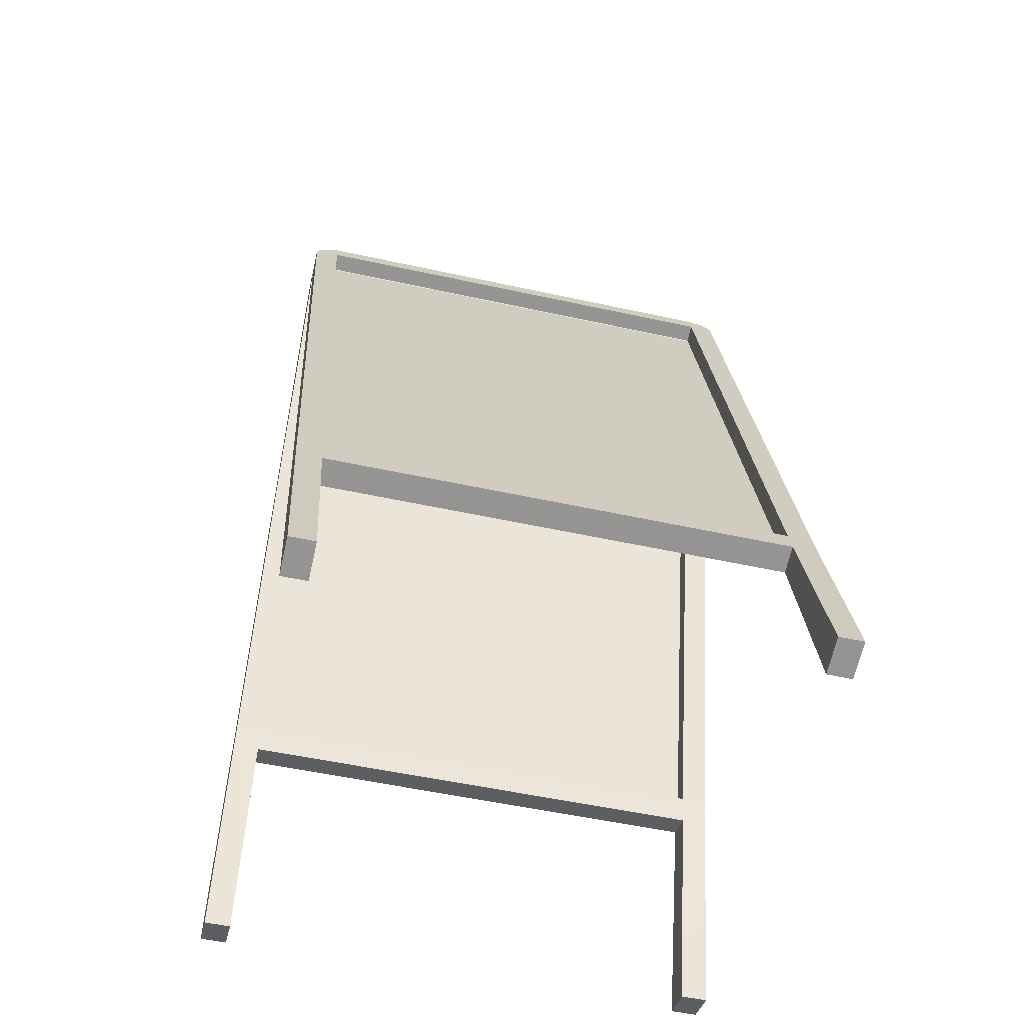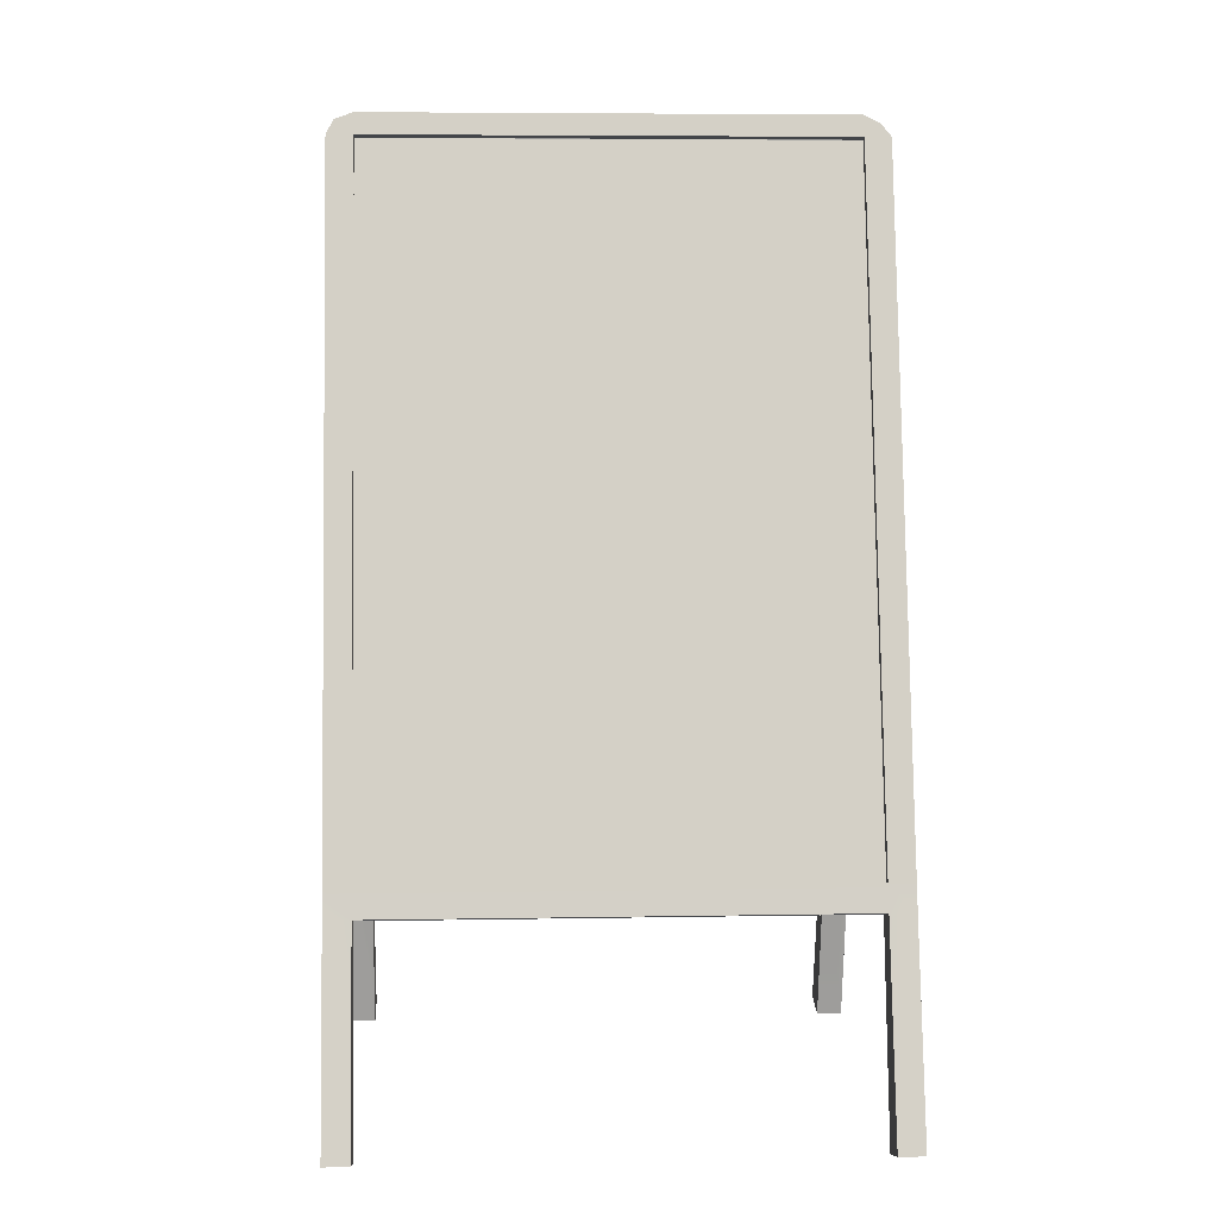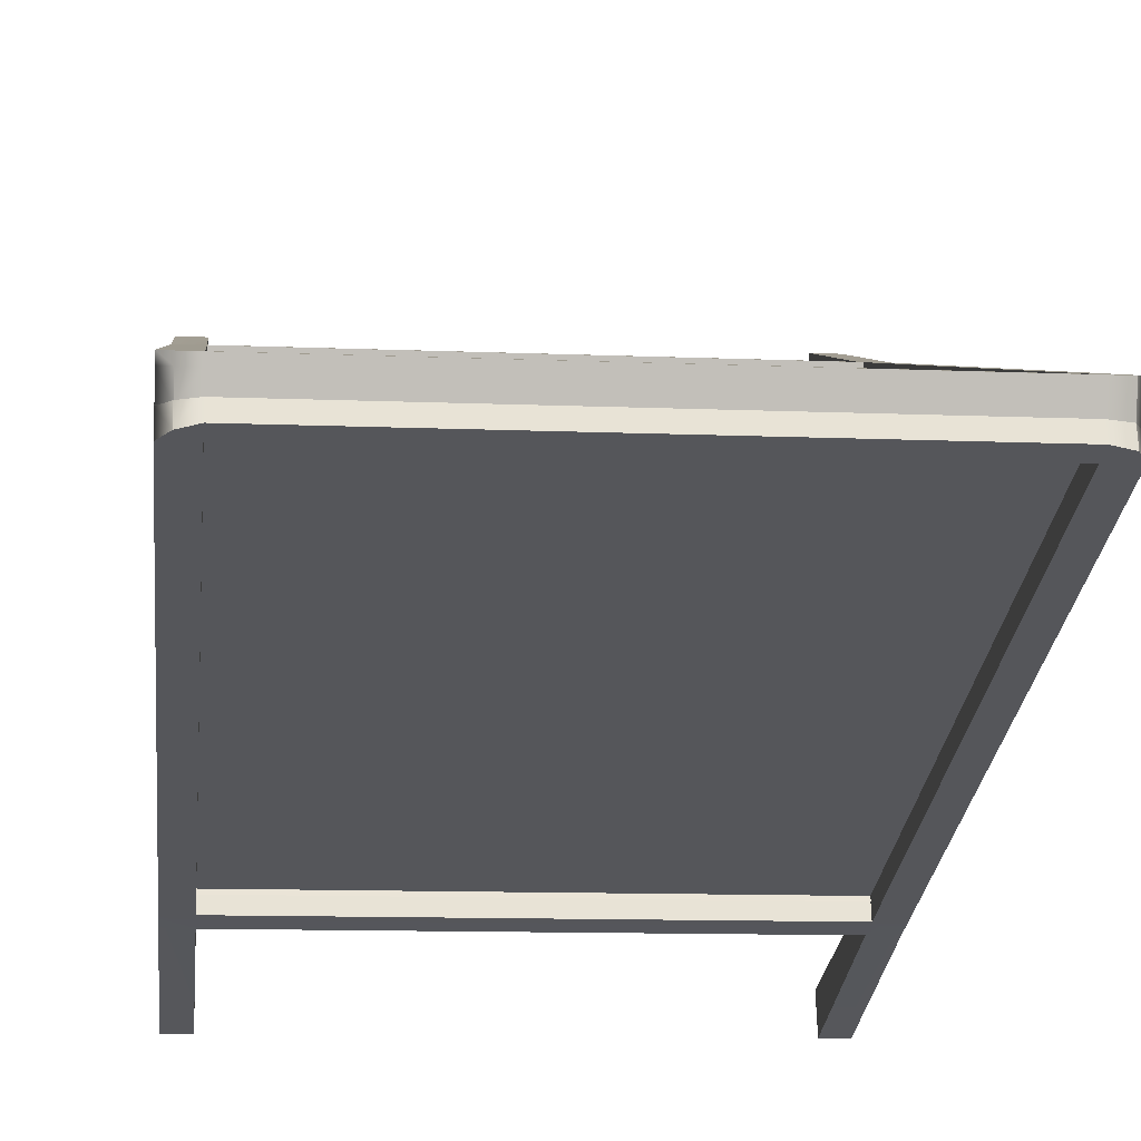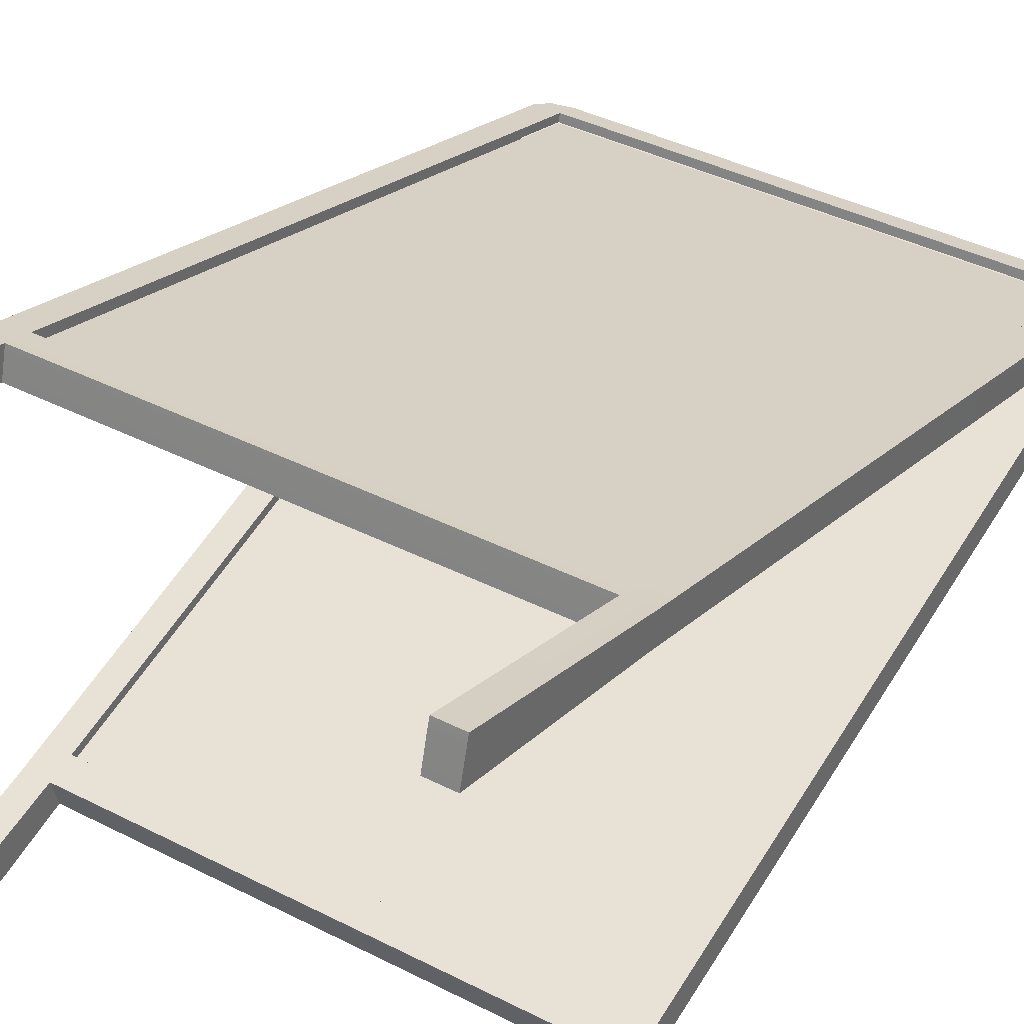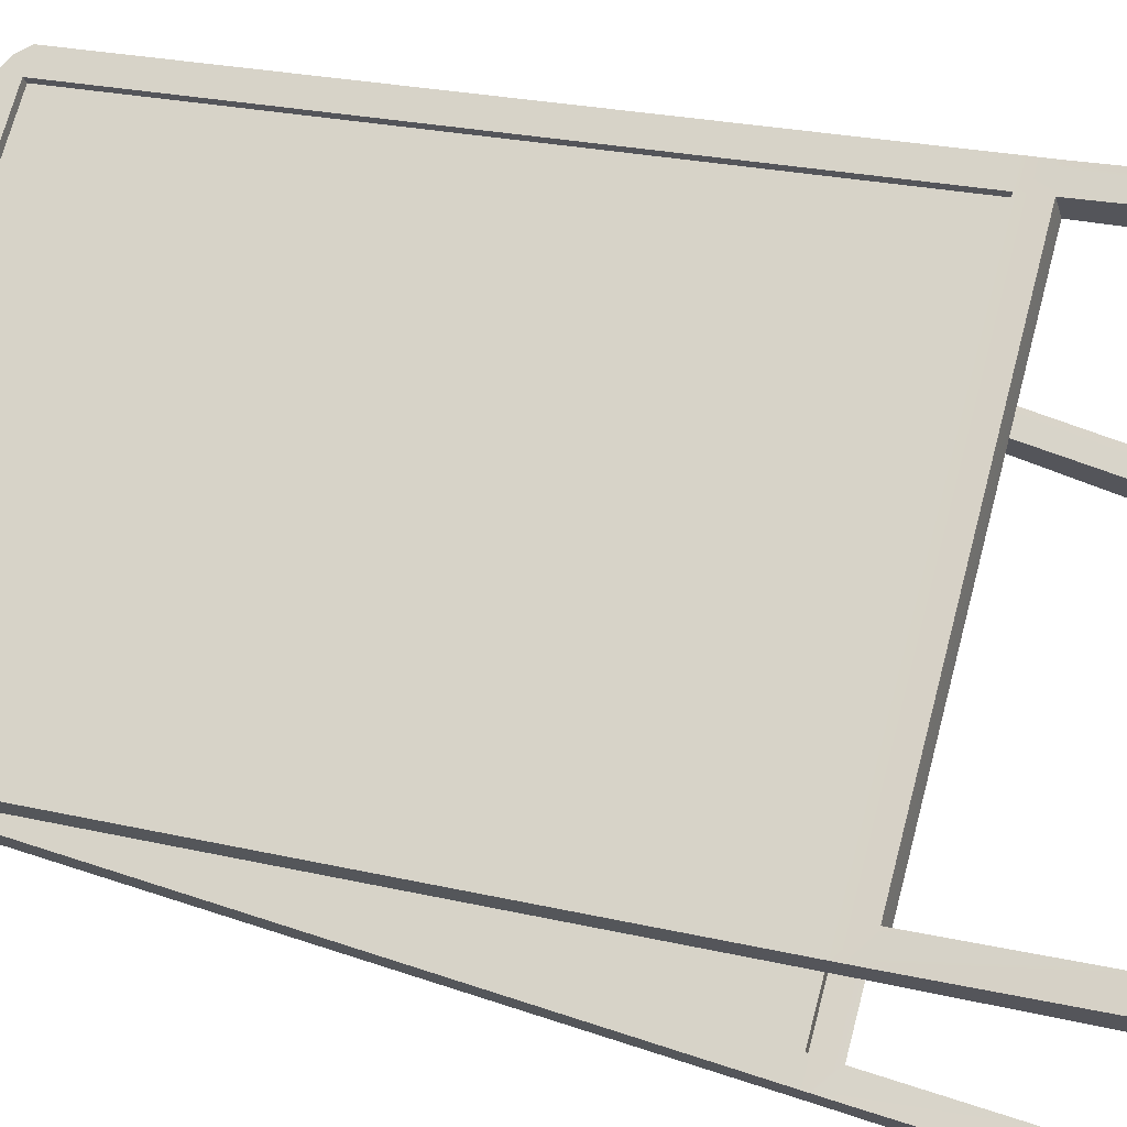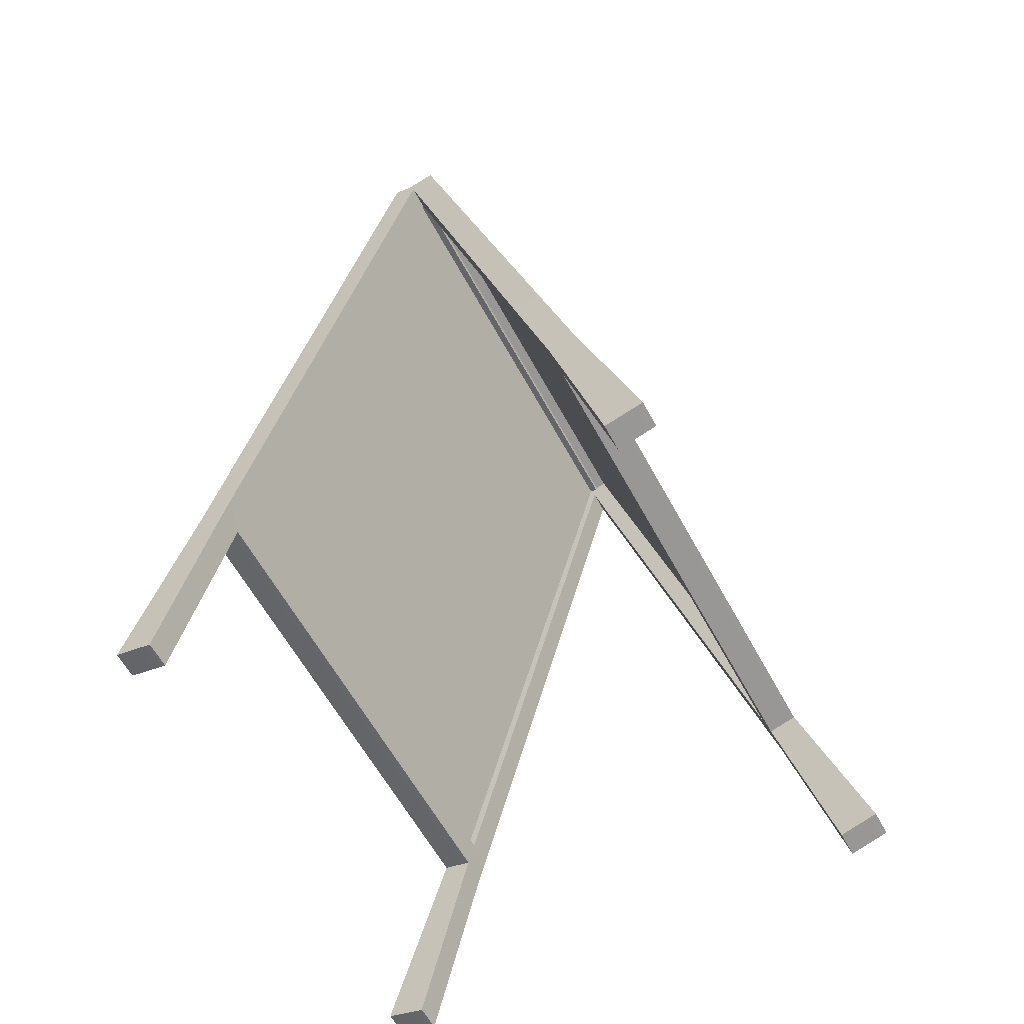
<metadata>
{"format":"obj","ext":"obj","renderer":"f3d","projection":"perspective","resolution":1024,"background":"white","views":[{"elev":-52.5,"azim":166.7,"up":"+Y"},{"elev":6.1,"azim":-3.1,"up":"+Y"},{"elev":-11.2,"azim":174.1,"up":"+Z"},{"elev":39.0,"azim":32.7,"up":"+Z"},{"elev":70.7,"azim":-75.2,"up":"+Z"},{"elev":-60.9,"azim":-61.6,"up":"+Y"}]}
</metadata>
<code>
g default
v -9.792 6.11 -7.166
v -4.493 6.092 -7.171
v -9.792 6.165 -7.373
v -4.493 6.148 -7.377
v -9.871 -1.219 -9.351
v -4.39 -1.219 -9.351
v -9.871 -1.274 -9.145
v -4.39 -1.274 -9.145
v -9.602 6.233 -7.354
v -9.602 -1.219 -9.351
v -9.602 -1.274 -9.145
v -9.602 6.178 -7.148
v -4.659 6.233 -7.354
v -4.659 -1.219 -9.351
v -4.659 -1.274 -9.145
v -4.659 6.178 -7.148
v -9.871 6.016 -7.413
v -9.871 5.961 -7.206
v -9.602 5.961 -7.206
v -4.659 5.961 -7.206
v -4.39 5.961 -7.206
v -4.39 6.016 -7.413
v -4.659 6.016 -7.413
v -9.602 6.016 -7.413
v -9.871 -0.946 -9.278
v -9.871 -1.001 -9.072
v -9.602 -1.001 -9.072
v -4.659 -1.001 -9.072
v -4.39 -1.001 -9.072
v -4.39 -0.946 -9.278
v -4.659 -0.946 -9.278
v -9.602 -0.946 -9.278
v -9.871 -3.328 -9.971
v -9.602 -3.328 -9.971
v -9.602 -3.411 -9.663
v -9.871 -3.411 -9.663
v -4.659 -3.328 -9.971
v -4.659 -3.411 -9.663
v -4.39 -3.328 -9.971
v -4.39 -3.411 -9.663
v -4.659 5.963 -7.216
v -9.602 5.963 -7.216
v -4.659 -0.9987 -9.081
v -9.602 -0.9987 -9.081
v -9.871 5.939 -7.124
v -9.602 5.939 -7.124
v -9.602 6.156 -7.066
v -9.792 6.088 -7.085
v -4.659 5.939 -7.124
v -4.659 6.156 -7.066
v -4.39 5.939 -7.124
v -4.493 6.07 -7.089
v -9.871 -1.023 -8.99
v -9.602 -1.023 -8.99
v -4.659 -1.023 -8.99
v -4.39 -1.023 -8.99
v -9.871 -1.295 -9.063
v -9.602 -1.295 -9.063
v -4.659 -1.295 -9.063
v -4.39 -1.295 -9.063
v -9.871 -3.431 -9.581
v -9.602 -3.431 -9.581
v -4.659 -3.431 -9.581
v -4.39 -3.431 -9.581
v -4.659 5.996 -7.261
v -9.602 5.996 -7.261
v -4.659 -0.9655 -9.126
v -9.602 -0.9655 -9.126
v -9.792 6.165 -7.029
v -4.493 6.148 -7.024
v -9.792 6.11 -7.235
v -4.493 6.092 -7.23
v -9.871 -1.274 -5.257
v -4.39 -1.274 -5.257
v -9.871 -1.219 -5.05
v -4.39 -1.219 -5.05
v -9.602 6.178 -7.253
v -9.602 -1.274 -5.257
v -9.602 -1.219 -5.05
v -9.602 6.233 -7.047
v -4.659 6.178 -7.253
v -4.659 -1.274 -5.257
v -4.659 -1.219 -5.05
v -4.659 6.233 -7.047
v -9.871 5.961 -7.195
v -9.871 6.016 -6.989
v -9.602 6.016 -6.989
v -4.659 6.016 -6.989
v -4.39 6.016 -6.989
v -4.39 5.961 -7.195
v -4.659 5.961 -7.195
v -9.602 5.961 -7.195
v -9.871 -1.001 -5.33
v -9.871 -0.946 -5.123
v -9.602 -0.946 -5.123
v -4.659 -0.946 -5.123
v -4.39 -0.946 -5.123
v -4.39 -1.001 -5.33
v -4.659 -1.001 -5.33
v -9.602 -1.001 -5.33
v -9.871 -3.411 -4.739
v -9.602 -3.411 -4.739
v -9.602 -3.328 -4.431
v -9.871 -3.328 -4.431
v -4.659 -3.411 -4.739
v -4.659 -3.328 -4.431
v -4.39 -3.411 -4.739
v -4.39 -3.328 -4.431
v -4.659 6.014 -6.998
v -9.602 6.014 -6.998
v -4.659 -0.9485 -5.133
v -9.602 -0.9485 -5.133
v -9.871 6.038 -6.907
v -9.602 6.038 -6.907
v -9.602 6.255 -6.965
v -9.792 6.187 -6.947
v -4.659 6.038 -6.907
v -4.659 6.255 -6.965
v -4.39 6.038 -6.907
v -4.493 6.17 -6.942
v -9.871 -0.924 -5.042
v -9.602 -0.924 -5.042
v -4.659 -0.924 -5.042
v -4.39 -0.924 -5.042
v -9.871 -1.196 -4.969
v -9.602 -1.196 -4.969
v -4.659 -1.196 -4.969
v -4.39 -1.196 -4.969
v -9.871 -3.304 -4.349
v -9.602 -3.304 -4.349
v -4.659 -3.304 -4.349
v -4.39 -3.304 -4.349
g polySurface1
f 1 12 3
f 3 12 9
f 9 24 3
f 3 24 17
f 33 34 36
f 36 34 35
f 45 46 48
f 48 46 47
f 2 21 4
f 4 21 22
f 18 1 17
f 17 1 3
f 9 13 24
f 24 13 23
f 11 10 15
f 15 10 14
f 47 46 50
f 50 46 49
f 9 12 13
f 13 12 16
f 13 4 23
f 23 4 22
f 38 37 40
f 40 37 39
f 50 49 52
f 52 49 51
f 13 16 4
f 4 16 2
f 26 18 25
f 25 18 17
f 53 54 45
f 45 54 46
f 20 19 28
f 28 19 27
f 51 49 56
f 56 49 55
f 22 21 30
f 30 21 29
f 23 22 31
f 31 22 30
f 17 24 25
f 25 24 32
f 7 26 5
f 5 26 25
f 57 58 53
f 53 58 54
f 55 54 59
f 59 54 58
f 56 55 60
f 60 55 59
f 30 29 6
f 6 29 8
f 31 30 14
f 14 30 6
f 32 31 10
f 10 31 14
f 25 32 5
f 5 32 10
f 5 10 33
f 33 10 34
f 10 11 34
f 34 11 35
f 58 57 62
f 62 57 61
f 7 5 36
f 36 5 33
f 15 14 38
f 38 14 37
f 14 6 37
f 37 6 39
f 6 8 39
f 39 8 40
f 60 59 64
f 64 59 63
f 24 23 42
f 42 23 41
f 23 31 41
f 41 31 43
f 31 32 43
f 43 32 44
f 32 24 44
f 44 24 42
f 12 1 47
f 47 1 48
f 1 18 48
f 48 18 45
f 19 20 46
f 46 20 49
f 16 12 50
f 50 12 47
f 21 2 51
f 51 2 52
f 2 16 52
f 52 16 50
f 27 19 54
f 54 19 46
f 18 26 45
f 45 26 53
f 20 28 49
f 49 28 55
f 29 21 56
f 56 21 51
f 7 57 26
f 26 57 53
f 28 27 55
f 55 27 54
f 11 15 58
f 58 15 59
f 8 29 60
f 60 29 56
f 7 36 57
f 57 36 61
f 36 35 61
f 61 35 62
f 35 11 62
f 62 11 58
f 15 38 59
f 59 38 63
f 38 40 63
f 63 40 64
f 40 8 64
f 64 8 60
f 42 41 66
f 66 41 65
f 43 67 41
f 41 67 65
f 43 44 67
f 67 44 68
f 44 42 68
f 68 42 66
f 69 80 71
f 71 80 77
f 77 92 71
f 71 92 85
f 101 102 104
f 104 102 103
f 113 114 116
f 116 114 115
f 70 89 72
f 72 89 90
f 86 69 85
f 85 69 71
f 77 81 92
f 92 81 91
f 79 78 83
f 83 78 82
f 115 114 118
f 118 114 117
f 77 80 81
f 81 80 84
f 81 72 91
f 91 72 90
f 106 105 108
f 108 105 107
f 118 117 120
f 120 117 119
f 81 84 72
f 72 84 70
f 94 86 93
f 93 86 85
f 121 122 113
f 113 122 114
f 119 117 124
f 124 117 123
f 90 89 98
f 98 89 97
f 91 90 99
f 99 90 98
f 110 109 112
f 112 109 111
f 85 92 93
f 93 92 100
f 75 94 73
f 73 94 93
f 125 126 121
f 121 126 122
f 123 122 127
f 127 122 126
f 124 123 128
f 128 123 127
f 98 97 74
f 74 97 76
f 99 98 82
f 82 98 74
f 100 99 78
f 78 99 82
f 93 100 73
f 73 100 78
f 73 78 101
f 101 78 102
f 78 79 102
f 102 79 103
f 126 125 130
f 130 125 129
f 75 73 104
f 104 73 101
f 83 82 106
f 106 82 105
f 82 74 105
f 105 74 107
f 74 76 107
f 107 76 108
f 128 127 132
f 132 127 131
f 92 91 110
f 110 91 109
f 91 99 109
f 109 99 111
f 99 100 111
f 111 100 112
f 100 92 112
f 112 92 110
f 80 69 115
f 115 69 116
f 69 86 116
f 116 86 113
f 87 88 114
f 114 88 117
f 84 80 118
f 118 80 115
f 89 70 119
f 119 70 120
f 70 84 120
f 120 84 118
f 95 87 122
f 122 87 114
f 86 94 113
f 113 94 121
f 88 96 117
f 117 96 123
f 97 89 124
f 124 89 119
f 75 125 94
f 94 125 121
f 96 95 123
f 123 95 122
f 79 83 126
f 126 83 127
f 76 97 128
f 128 97 124
f 75 104 125
f 125 104 129
f 104 103 129
f 129 103 130
f 103 79 130
f 130 79 126
f 83 106 127
f 127 106 131
f 106 108 131
f 131 108 132
f 108 76 132
f 132 76 128

</code>
